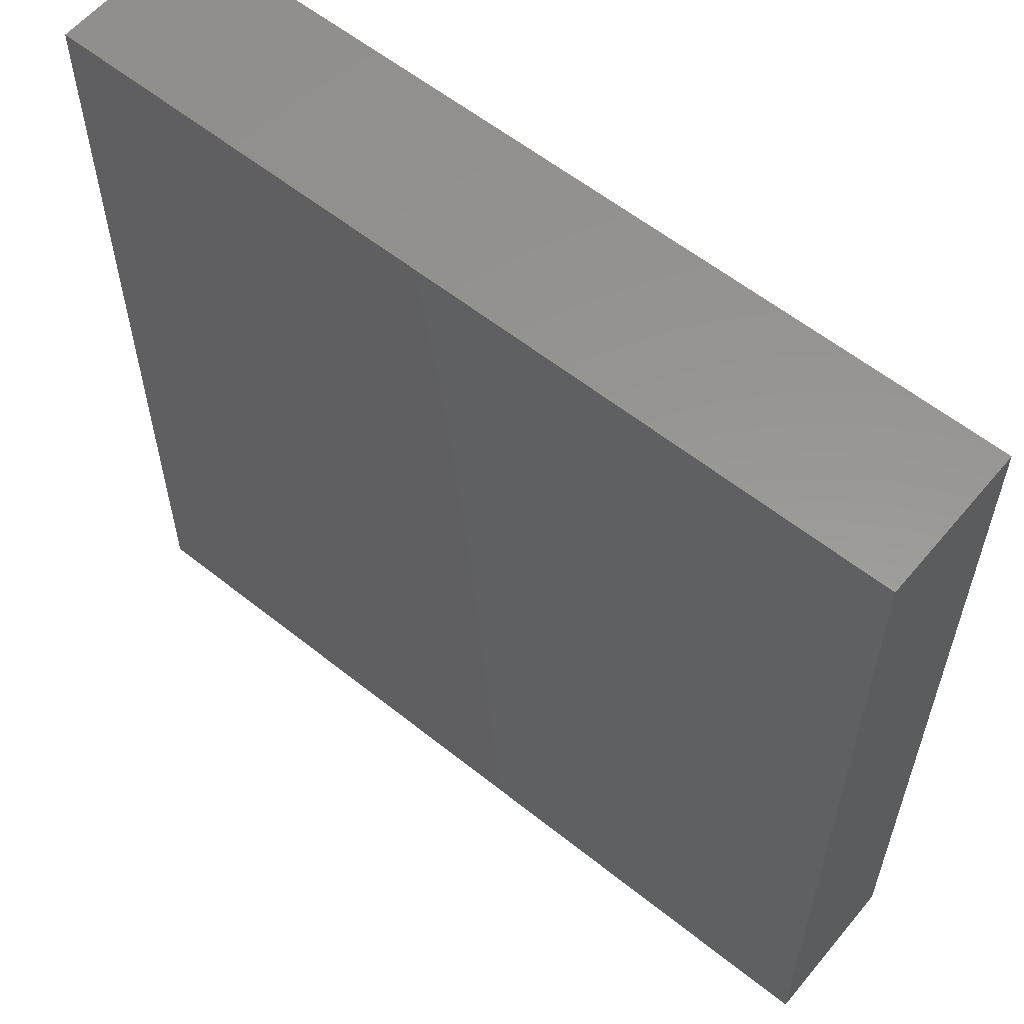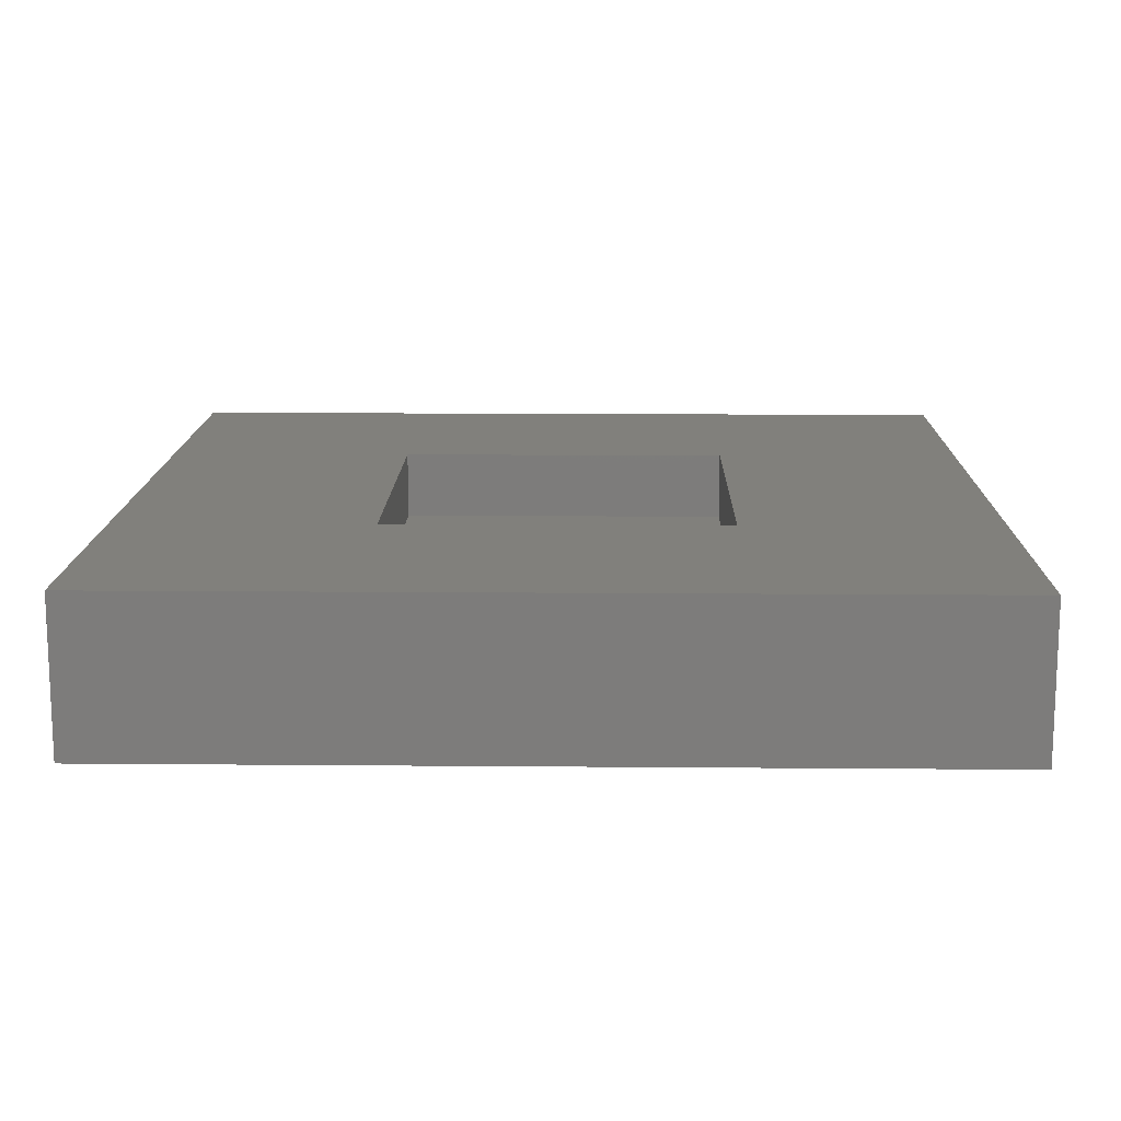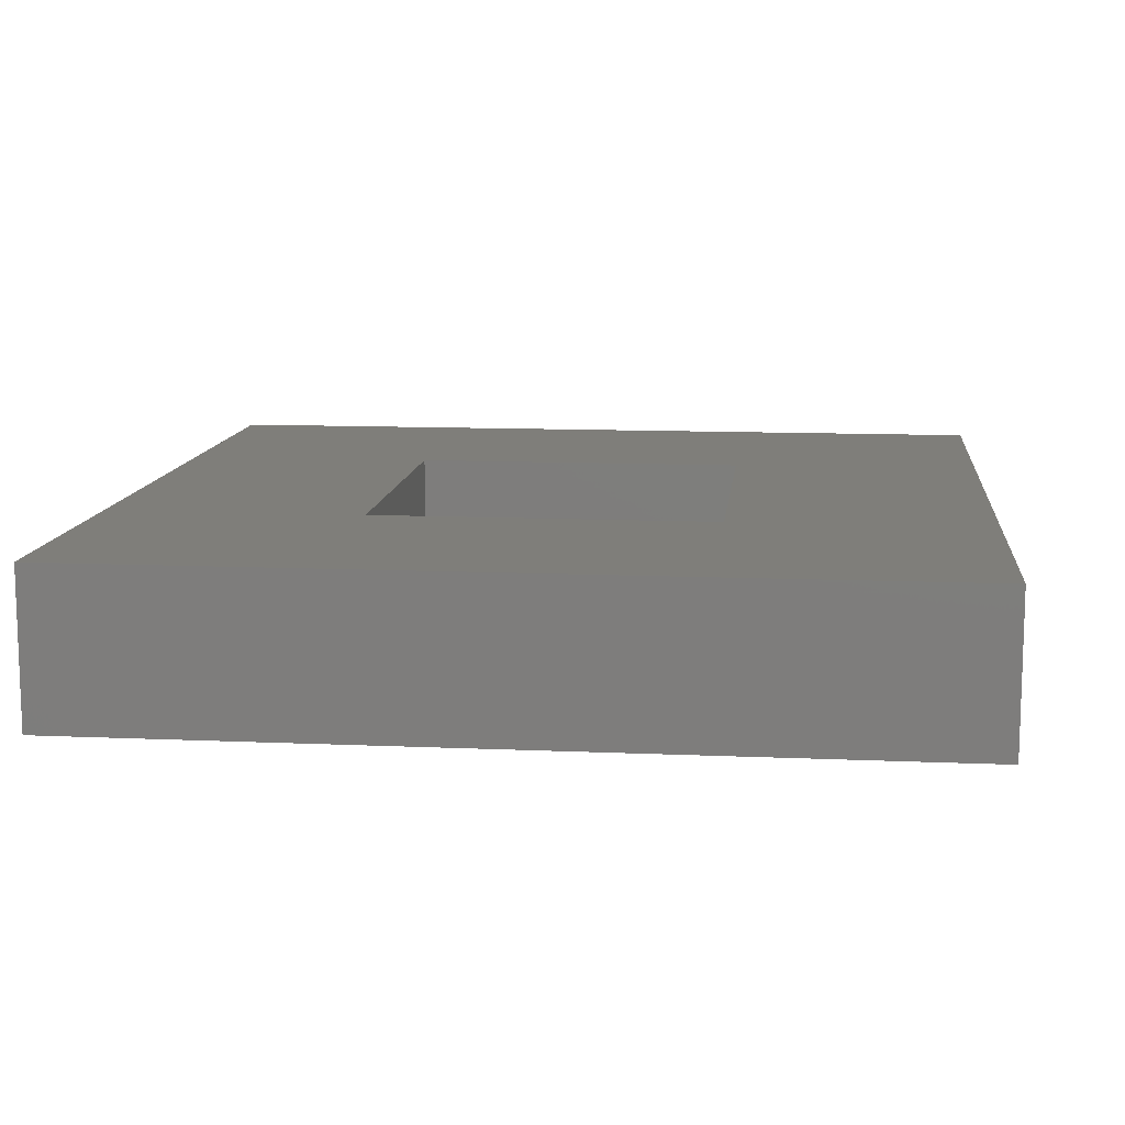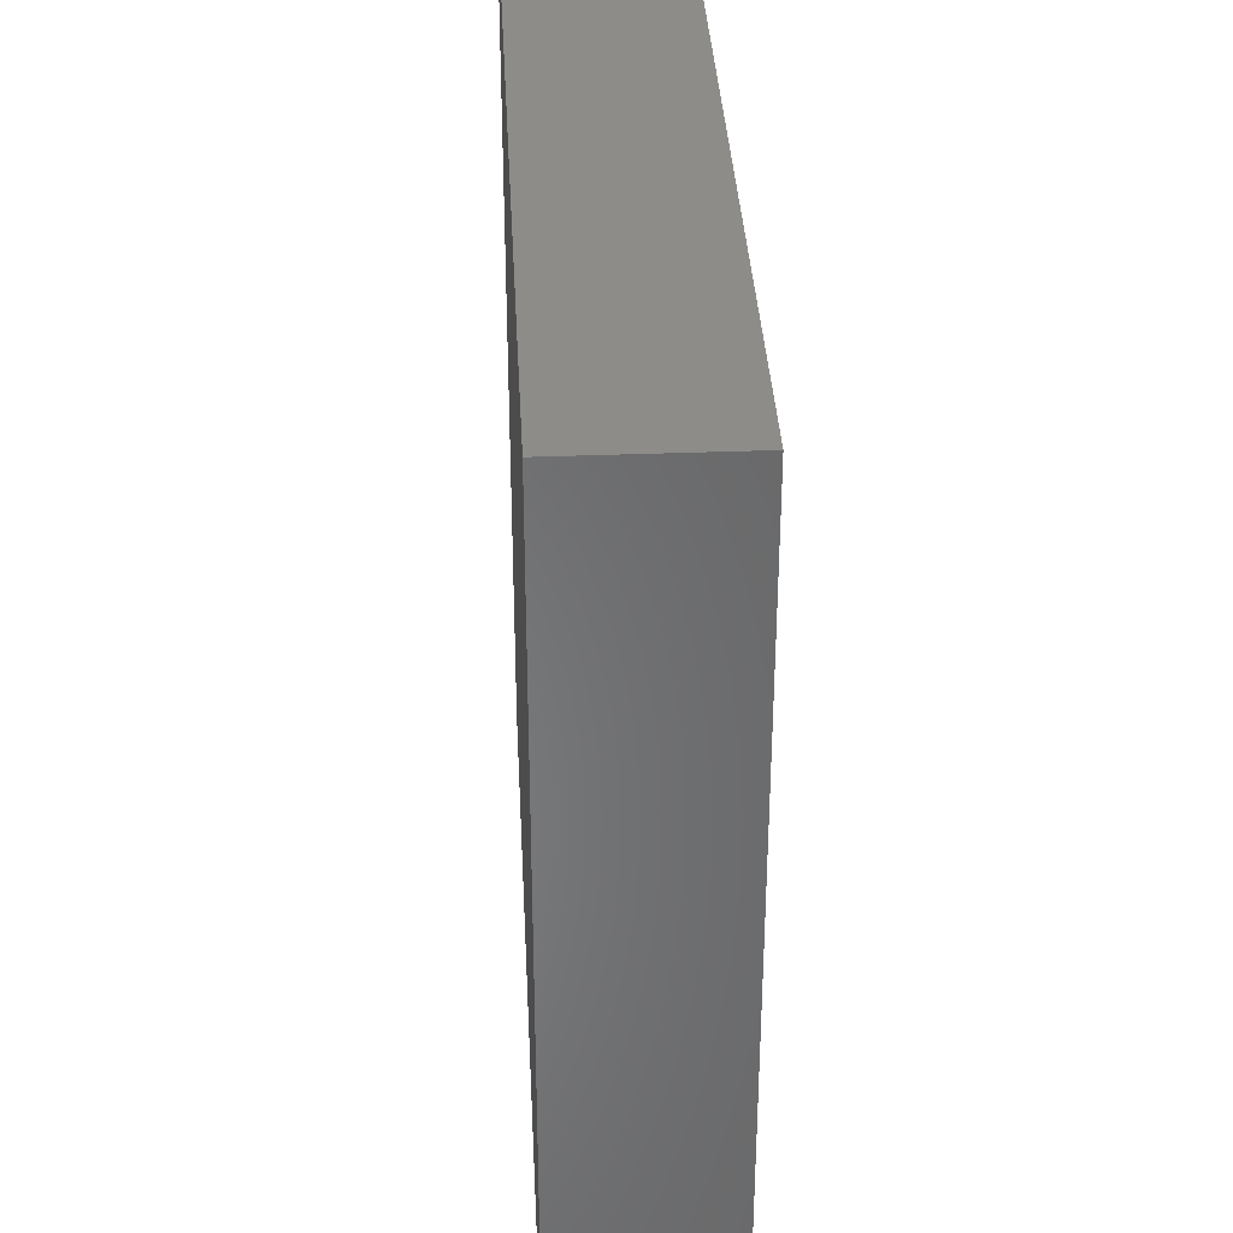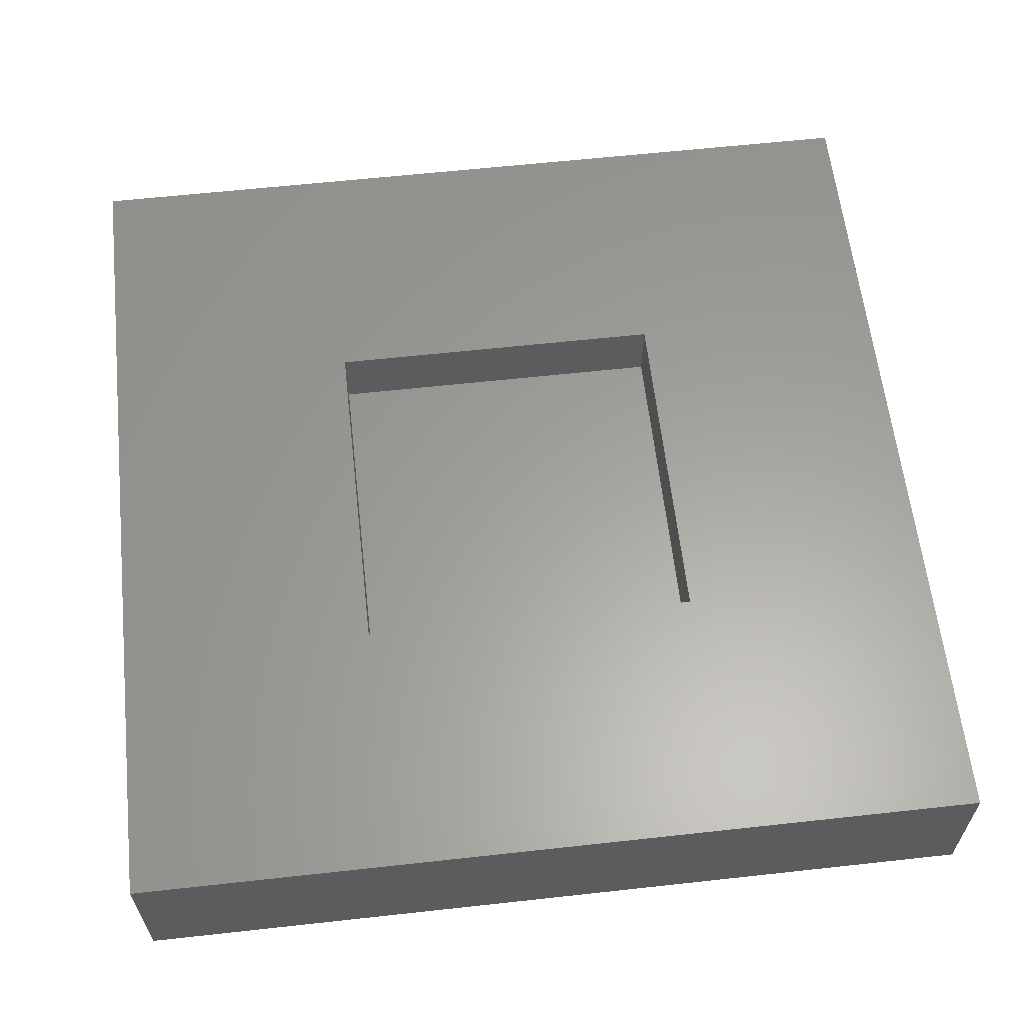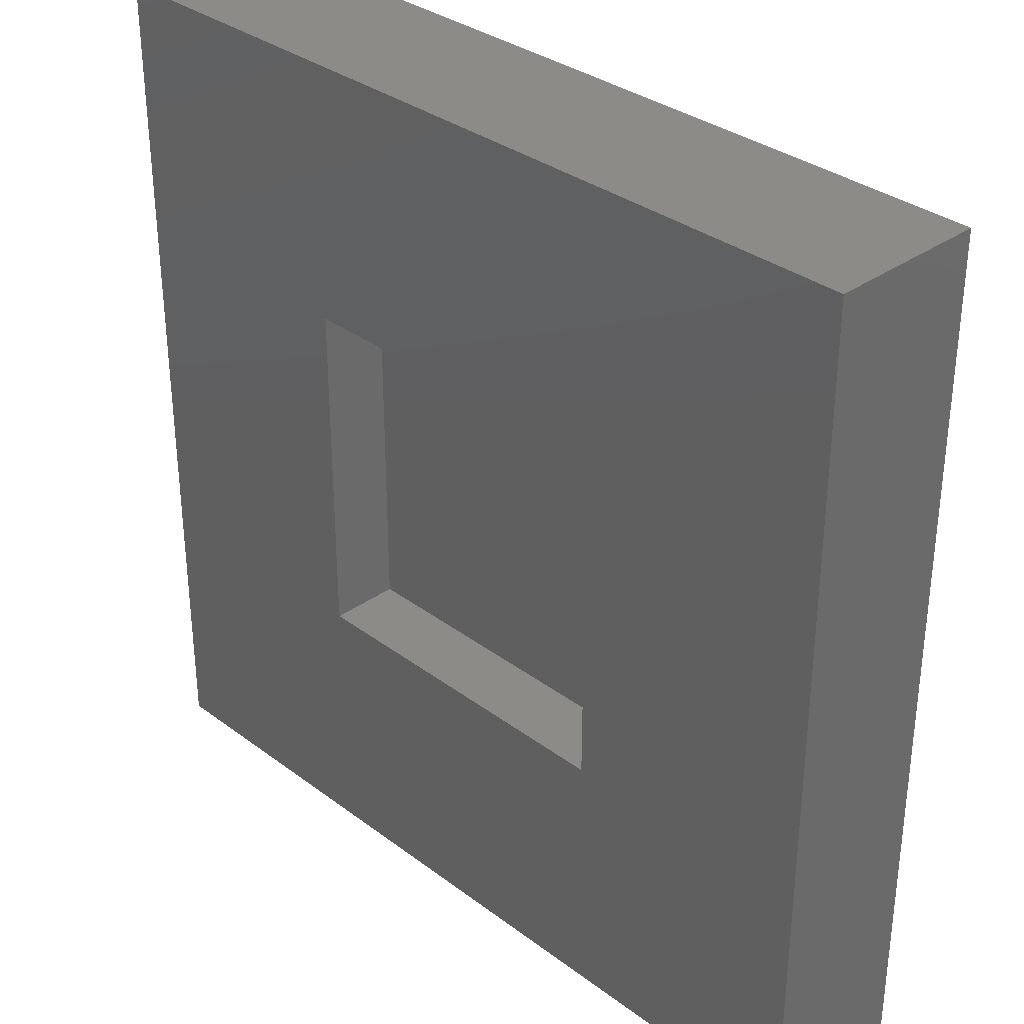
<metadata>
{"format":"stl","ext":"stl","renderer":"f3d","projection":"perspective","resolution":1024,"background":"white","views":[{"elev":58.5,"azim":-140.5,"up":"+Y"},{"elev":13.8,"azim":91.1,"up":"+Z"},{"elev":11.4,"azim":-173.9,"up":"+Z"},{"elev":35.9,"azim":-92.9,"up":"+Y"},{"elev":61.2,"azim":173.6,"up":"+Z"},{"elev":33.3,"azim":45.7,"up":"+Y"}]}
</metadata>
<code>
# stl→obj: 16 verts, 28 faces
v 50 -50 0
v -50 -50 18
v -50 -50 0
v 50 -50 18
v -50 50 18
v -50 50 0
v 50 50 0
v 50 50 18
v 20 -20 18
v -20 -20 18
v -20 20 18
v 20 20 18
v 20 -20 10
v 20 20 10
v -20 20 10
v -20 -20 10
f 1 2 3
f 1 4 2
f 3 5 6
f 3 2 5
f 7 4 1
f 7 8 4
f 7 1 3
f 7 3 6
f 4 9 10
f 4 10 2
f 11 5 2
f 11 2 10
f 8 12 9
f 8 11 12
f 8 5 11
f 8 9 4
f 6 8 7
f 6 5 8
f 12 13 9
f 14 13 12
f 11 14 12
f 15 14 11
f 10 15 11
f 16 15 10
f 9 16 10
f 13 16 9
f 14 16 13
f 14 15 16

</code>
